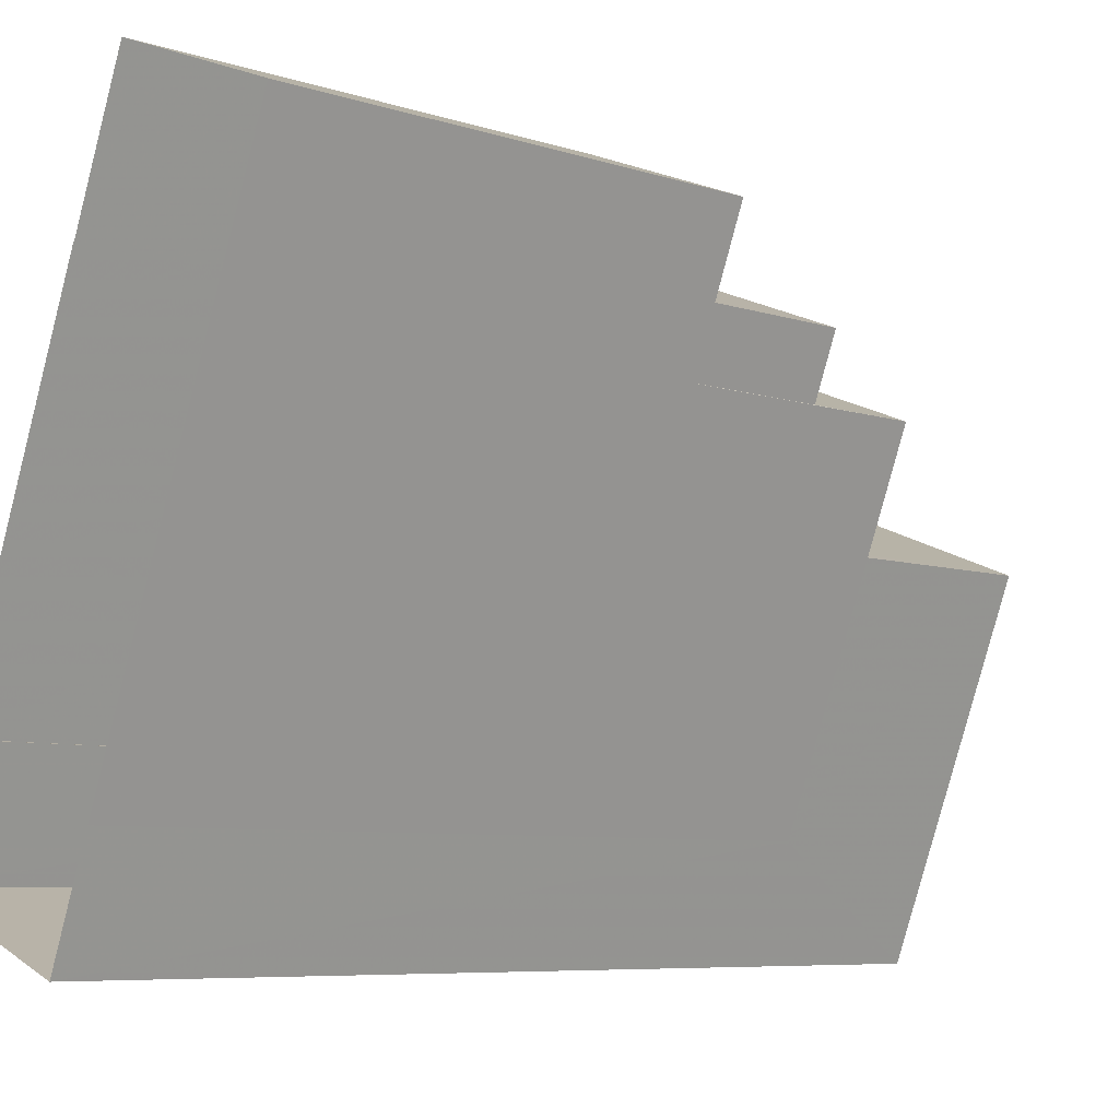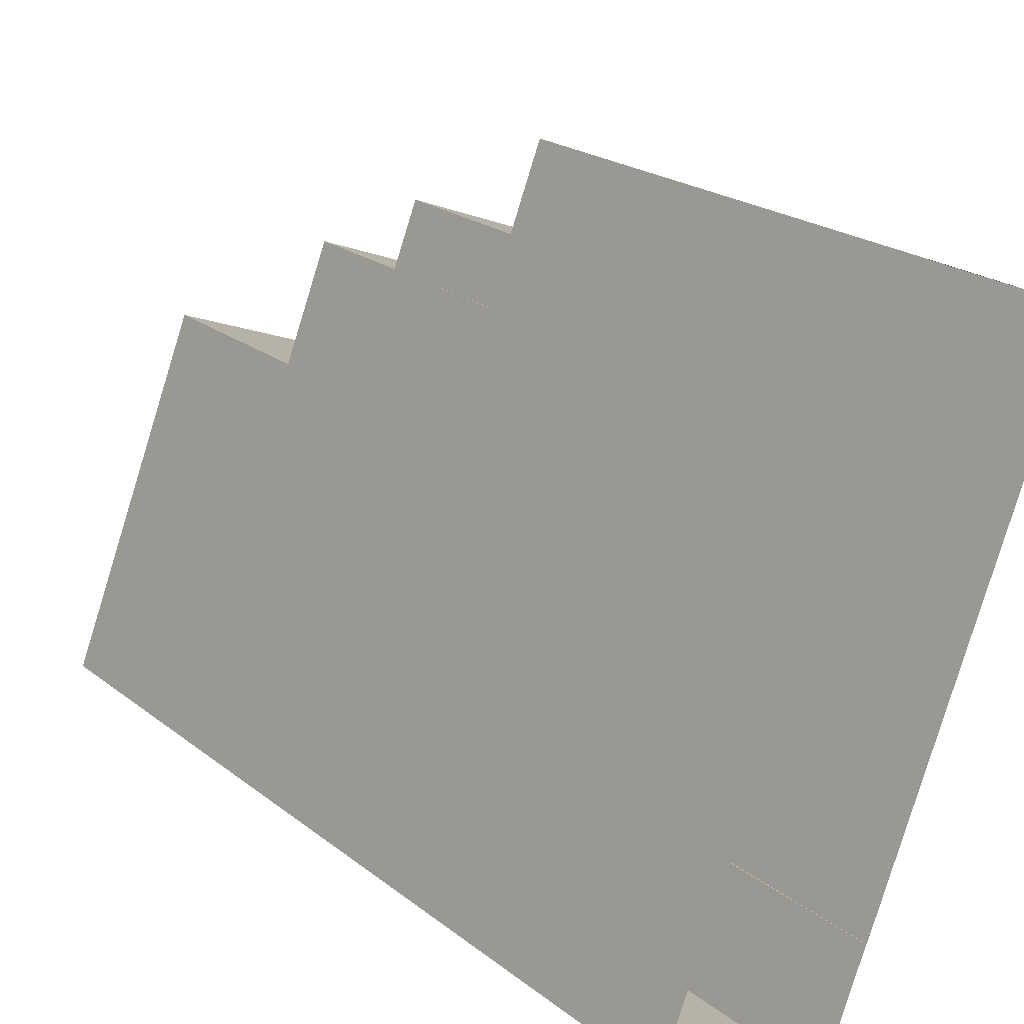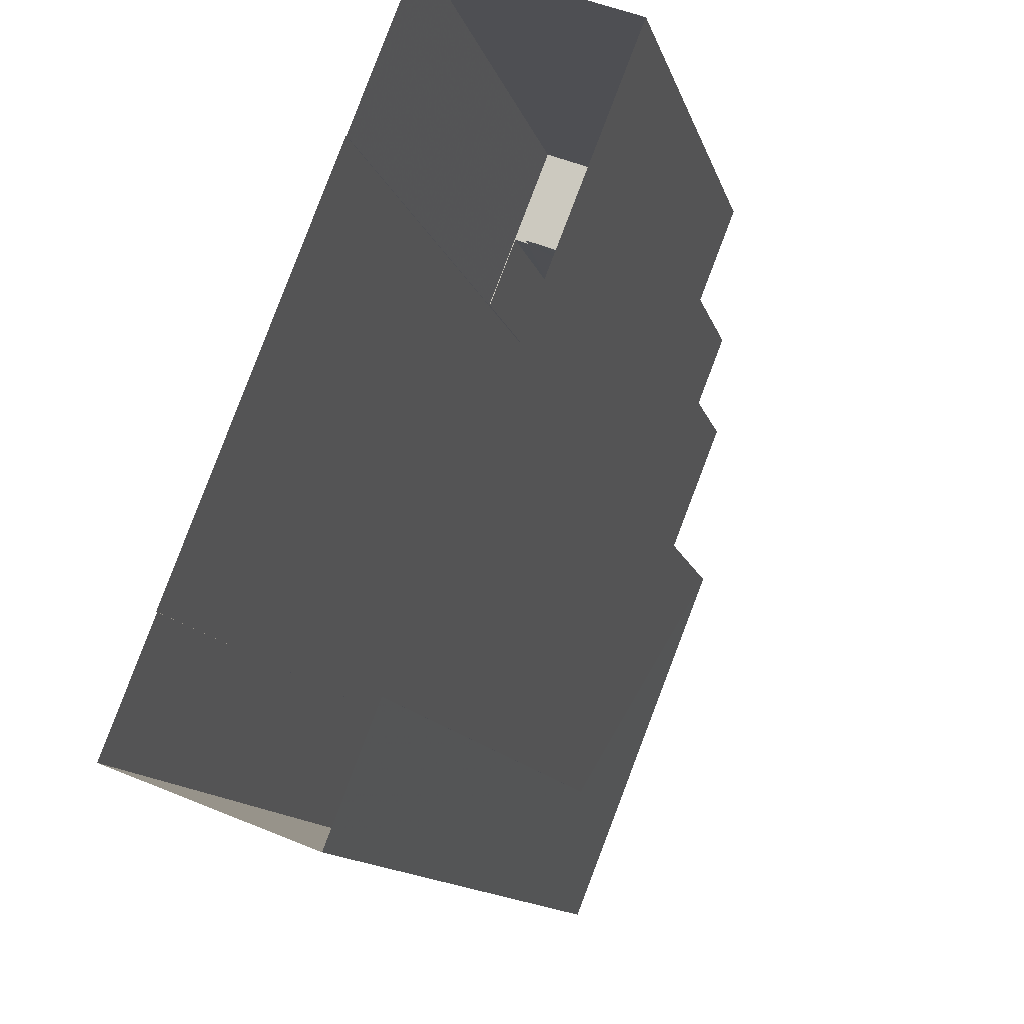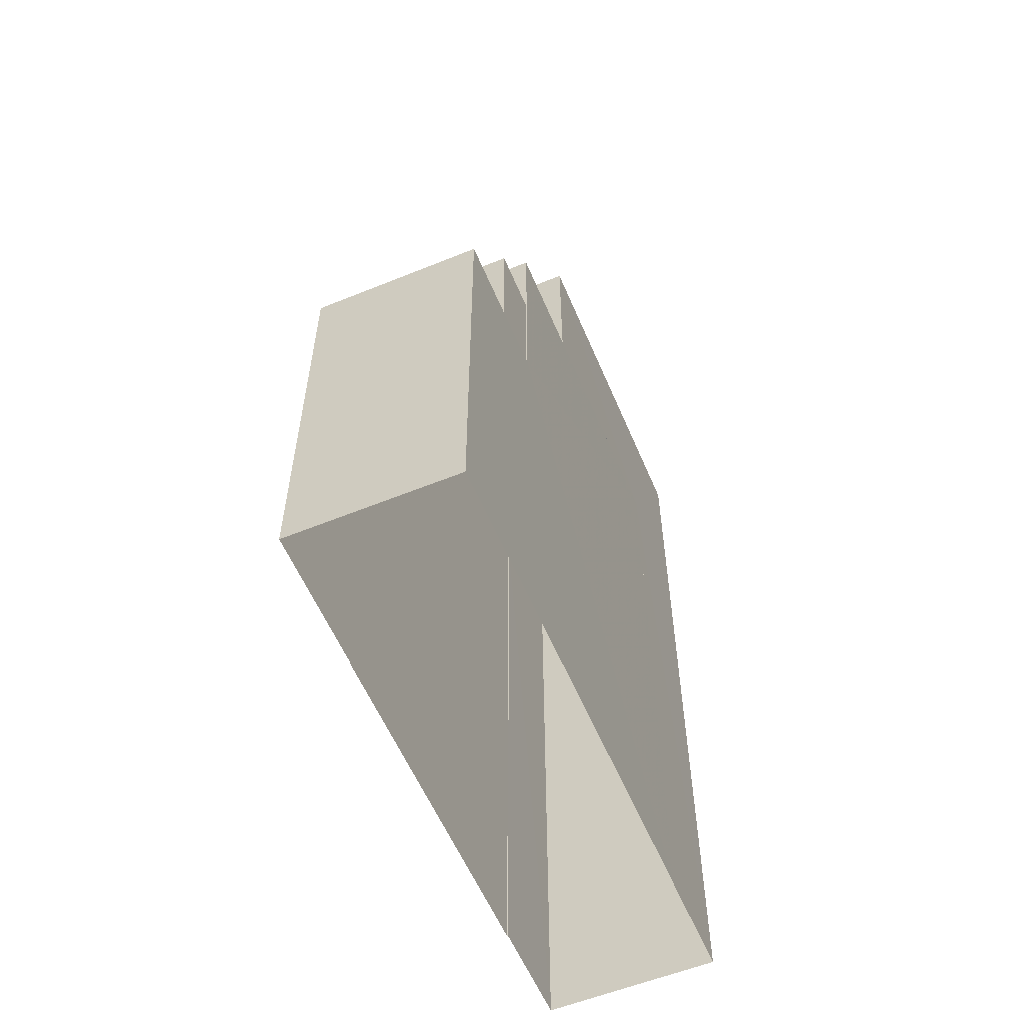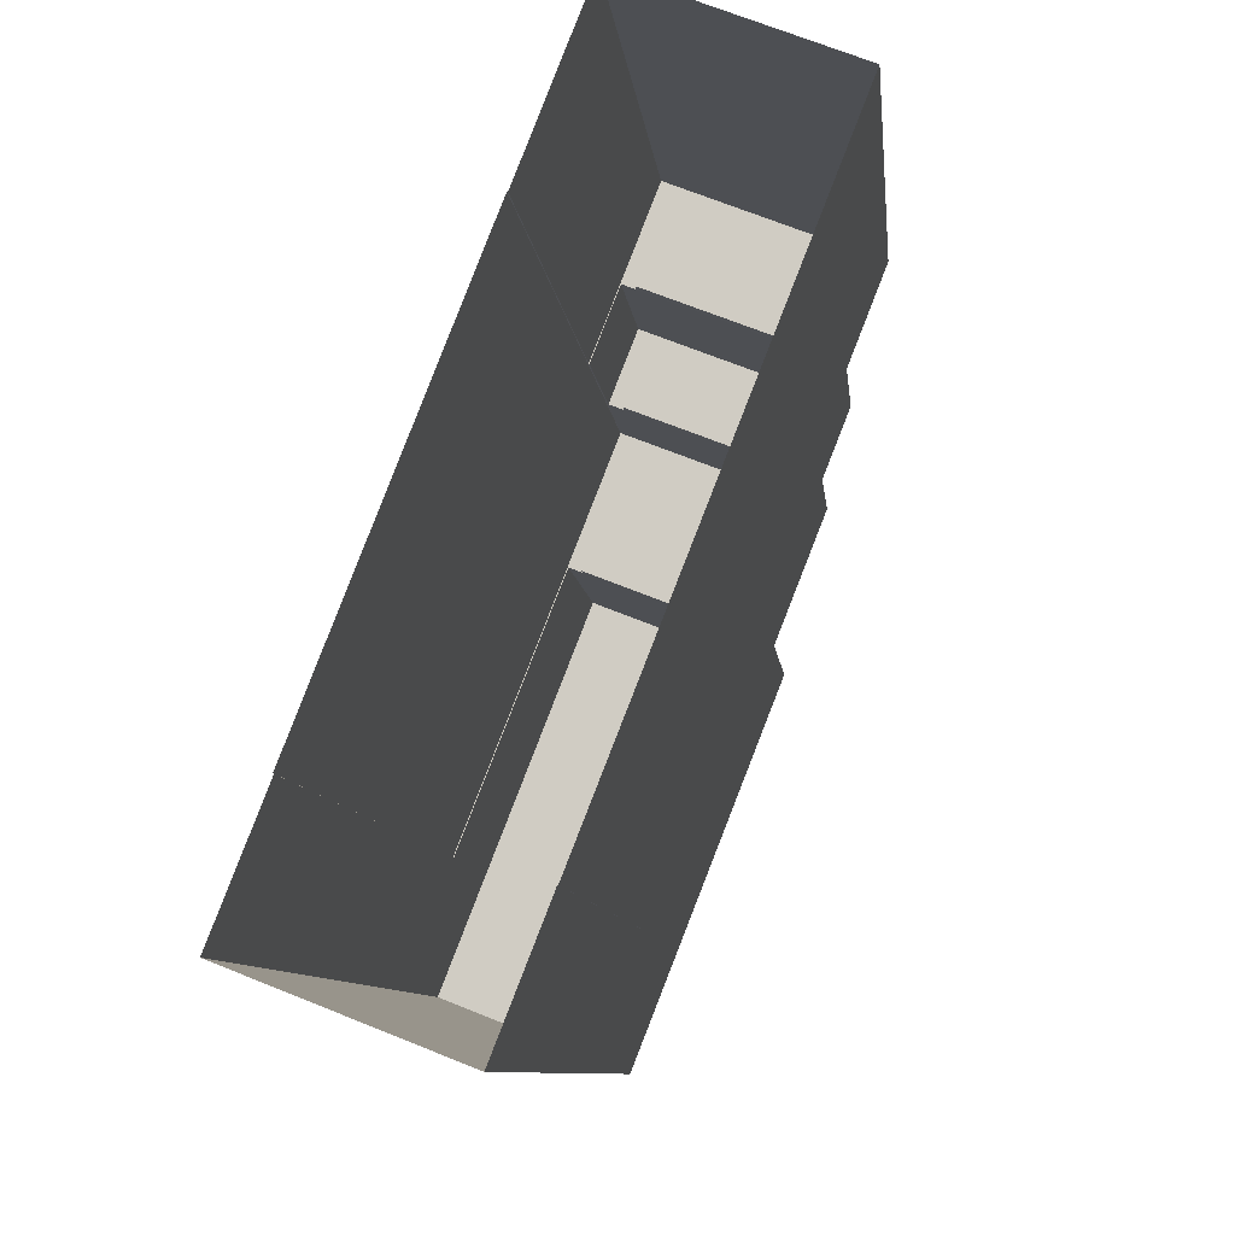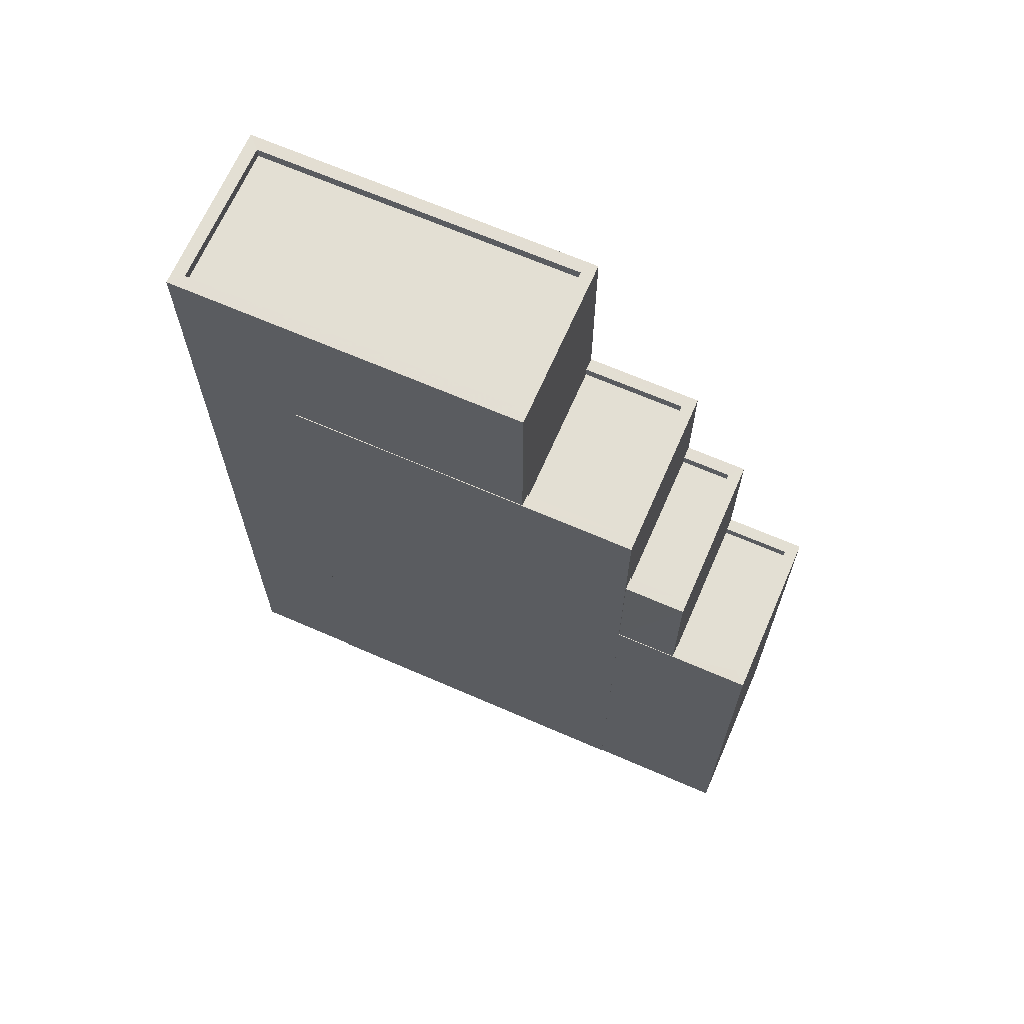
<metadata>
{"format":"obj","ext":"obj","renderer":"f3d","projection":"perspective","resolution":1024,"background":"white","views":[{"elev":-6.9,"azim":-133.6,"up":"+Y"},{"elev":21.4,"azim":143.6,"up":"+Y"},{"elev":-11.5,"azim":-167.4,"up":"+Y"},{"elev":-57.8,"azim":-135.7,"up":"+Z"},{"elev":-8.3,"azim":-174.5,"up":"+Y"},{"elev":67.1,"azim":135.0,"up":"+Z"}]}
</metadata>
<code>
v -1.231e+04 -3.807e+04 44.43
v -1.231e+04 -3.807e+04 44.43
v -1.231e+04 -3.807e+04 44.43
v -1.231e+04 -3.807e+04 44.43
v -1.231e+04 -3.807e+04 44.68
v -1.231e+04 -3.807e+04 44.68
v -1.231e+04 -3.807e+04 44.68
v -1.231e+04 -3.807e+04 44.68
v -1.231e+04 -3.807e+04 44.68
v -1.231e+04 -3.807e+04 44.68
v -1.231e+04 -3.807e+04 44.68
v -1.231e+04 -3.807e+04 44.68
v -1.231e+04 -3.807e+04 44.68
v -1.231e+04 -3.807e+04 44.68
v -1.231e+04 -3.807e+04 44.68
v -1.231e+04 -3.807e+04 44.68
v -1.231e+04 -3.807e+04 47.72
v -1.231e+04 -3.807e+04 47.72
v -1.231e+04 -3.807e+04 47.72
v -1.231e+04 -3.807e+04 47.72
v -1.231e+04 -3.807e+04 47.97
v -1.231e+04 -3.807e+04 47.97
v -1.231e+04 -3.807e+04 47.97
v -1.231e+04 -3.807e+04 47.97
v -1.231e+04 -3.807e+04 47.97
v -1.231e+04 -3.807e+04 47.97
v -1.231e+04 -3.807e+04 47.97
v -1.231e+04 -3.807e+04 47.97
v -1.231e+04 -3.807e+04 50.59
v -1.231e+04 -3.807e+04 50.59
v -1.231e+04 -3.808e+04 50.59
v -1.231e+04 -3.807e+04 50.59
v -1.231e+04 -3.807e+04 50.59
v -1.231e+04 -3.807e+04 50.59
v -1.23e+04 -3.808e+04 50.59
v -1.231e+04 -3.808e+04 50.59
v -1.23e+04 -3.808e+04 50.59
v -1.231e+04 -3.807e+04 50.59
v -1.231e+04 -3.807e+04 50.59
v -1.231e+04 -3.807e+04 50.59
v -1.231e+04 -3.807e+04 50.34
v -1.231e+04 -3.807e+04 50.34
v -1.231e+04 -3.807e+04 50.34
v -1.231e+04 -3.807e+04 50.34
v -1.23e+04 -3.808e+04 55.04
v -1.231e+04 -3.808e+04 55.04
v -1.23e+04 -3.808e+04 55.04
v -1.231e+04 -3.808e+04 55.04
v -1.231e+04 -3.807e+04 55.04
v -1.231e+04 -3.807e+04 55.04
v -1.231e+04 -3.808e+04 55.04
v -1.231e+04 -3.807e+04 55.04
v -1.23e+04 -3.808e+04 54.79
v -1.231e+04 -3.807e+04 54.79
v -1.231e+04 -3.808e+04 54.79
v -1.231e+04 -3.808e+04 54.79
v -1.231e+04 -3.807e+04 34.13
v -1.231e+04 -3.807e+04 34.13
v -1.231e+04 -3.807e+04 34.13
v -1.231e+04 -3.807e+04 34.13
v -1.23e+04 -3.808e+04 34.13
v -1.23e+04 -3.808e+04 34.13
v -1.231e+04 -3.808e+04 34.13
v -1.231e+04 -3.808e+04 34.13
v -1.23e+04 -3.808e+04 34.13
v -1.231e+04 -3.808e+04 34.13
f 1 2 3
f 1 4 2
f 5 6 7
f 7 6 8
f 9 10 11
f 12 9 11
f 13 10 8
f 14 11 13
f 6 15 16
f 16 13 8
f 6 16 8
f 11 10 13
f 17 18 19
f 17 20 18
f 21 22 23
f 22 21 24
f 24 21 25
f 26 27 28
f 25 27 26
f 21 27 25
f 29 30 31
f 30 32 33
f 33 34 35
f 36 29 31
f 35 34 37
f 32 29 38
f 34 39 40
f 32 39 33
f 32 30 29
f 33 39 34
f 41 42 43
f 41 44 42
f 45 46 47
f 46 48 47
f 49 50 51
f 52 49 51
f 50 48 46
f 51 50 46
f 53 54 55
f 56 53 55
f 45 47 49
f 52 45 49
f 1 3 16
f 15 1 16
f 13 3 2
f 13 16 3
f 4 13 2
f 4 14 13
f 10 57 58
f 8 10 58
f 59 57 10
f 9 59 10
f 14 4 15
f 11 14 25
f 4 1 15
f 25 14 24
f 24 15 6
f 24 14 15
f 17 19 21
f 23 17 21
f 21 19 18
f 27 21 18
f 28 27 18
f 20 28 18
f 12 25 26
f 12 11 25
f 5 22 24
f 6 5 24
f 5 7 22
f 59 9 60
f 7 30 22
f 60 9 33
f 28 30 33
f 9 12 26
f 20 17 28
f 22 30 23
f 17 23 28
f 26 28 33
f 9 26 33
f 23 30 28
f 33 61 60
f 33 35 61
f 62 61 35
f 37 62 35
f 8 58 7
f 30 7 31
f 31 7 63
f 7 58 63
f 36 31 63
f 64 36 63
f 41 43 32
f 38 41 32
f 32 43 42
f 39 32 42
f 44 39 42
f 44 40 39
f 65 62 37
f 65 37 47
f 37 49 47
f 37 34 49
f 47 66 65
f 47 48 66
f 64 66 36
f 66 48 36
f 36 50 29
f 36 48 50
f 44 41 40
f 34 40 49
f 49 38 50
f 50 38 29
f 40 41 38
f 49 40 38
f 51 56 55
f 51 46 56
f 51 55 54
f 52 51 54
f 52 54 53
f 45 52 53
f 45 53 56
f 46 45 56

</code>
